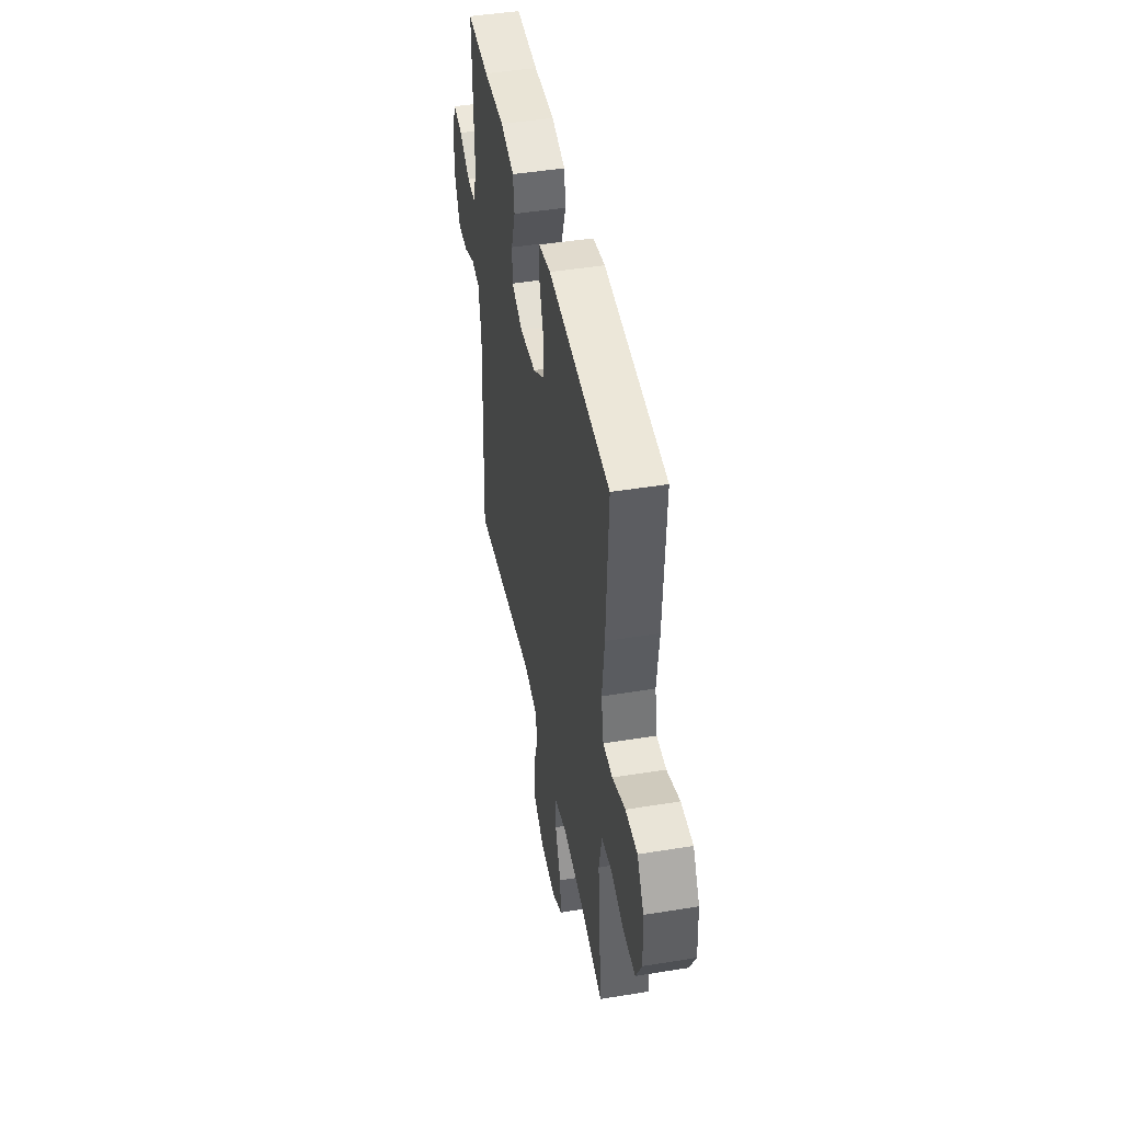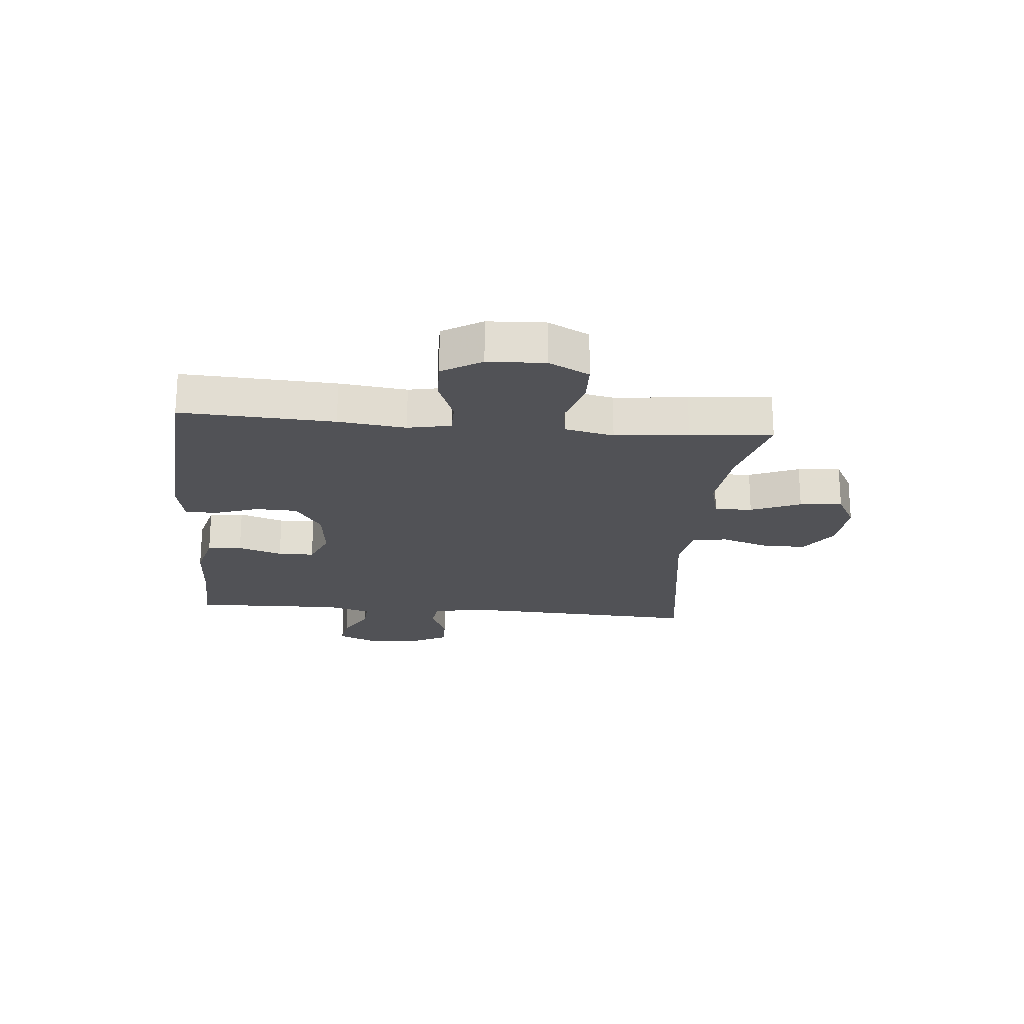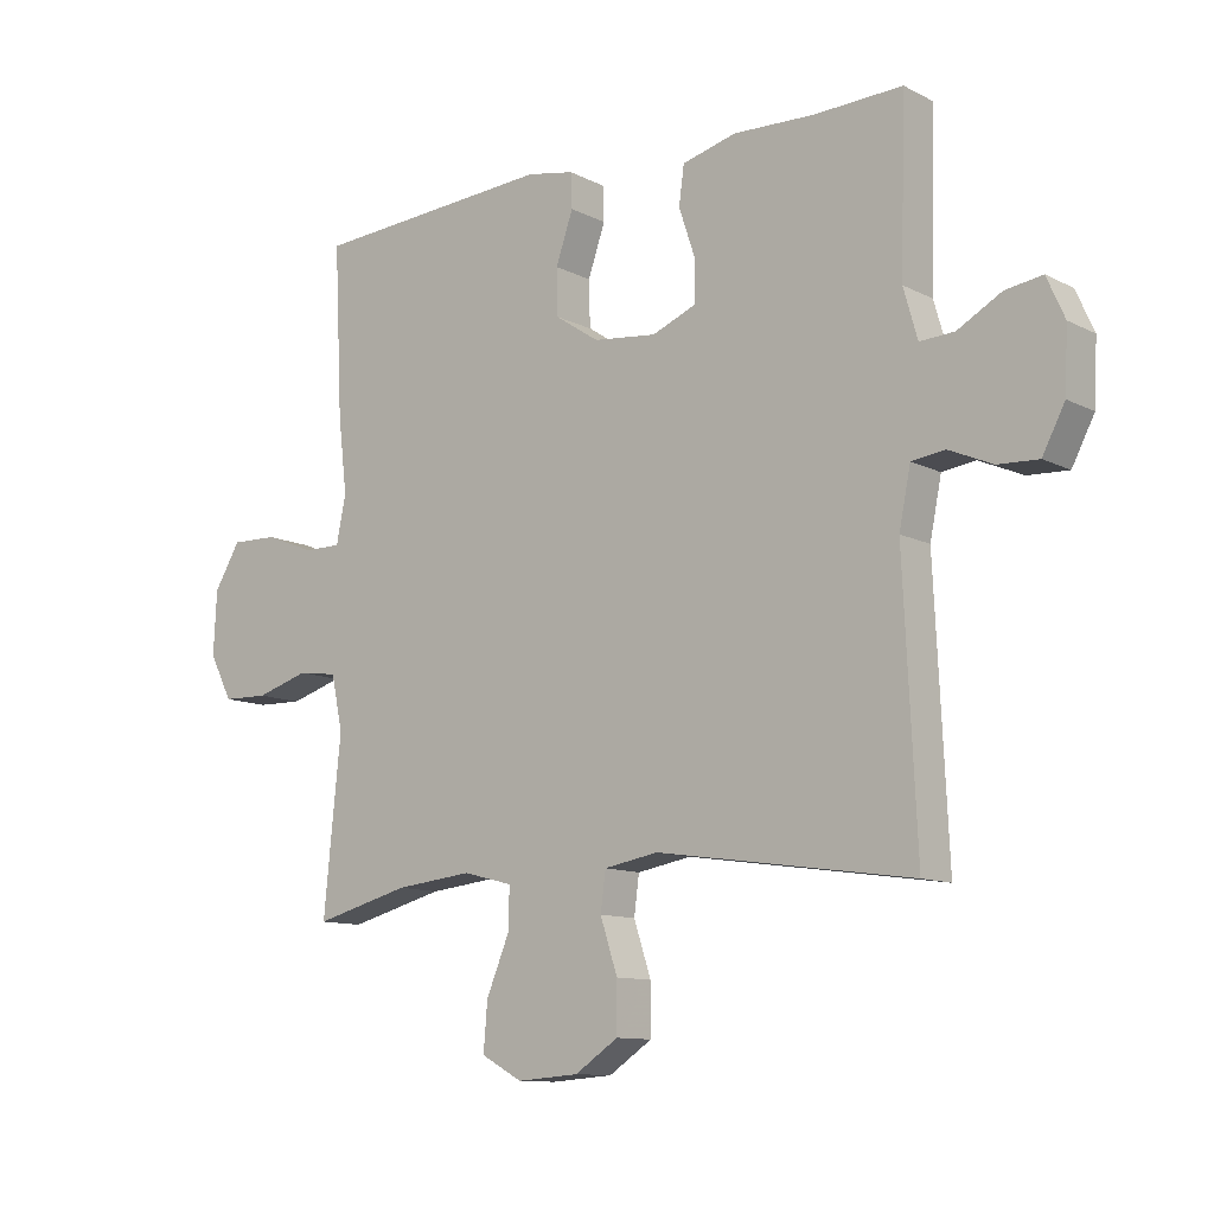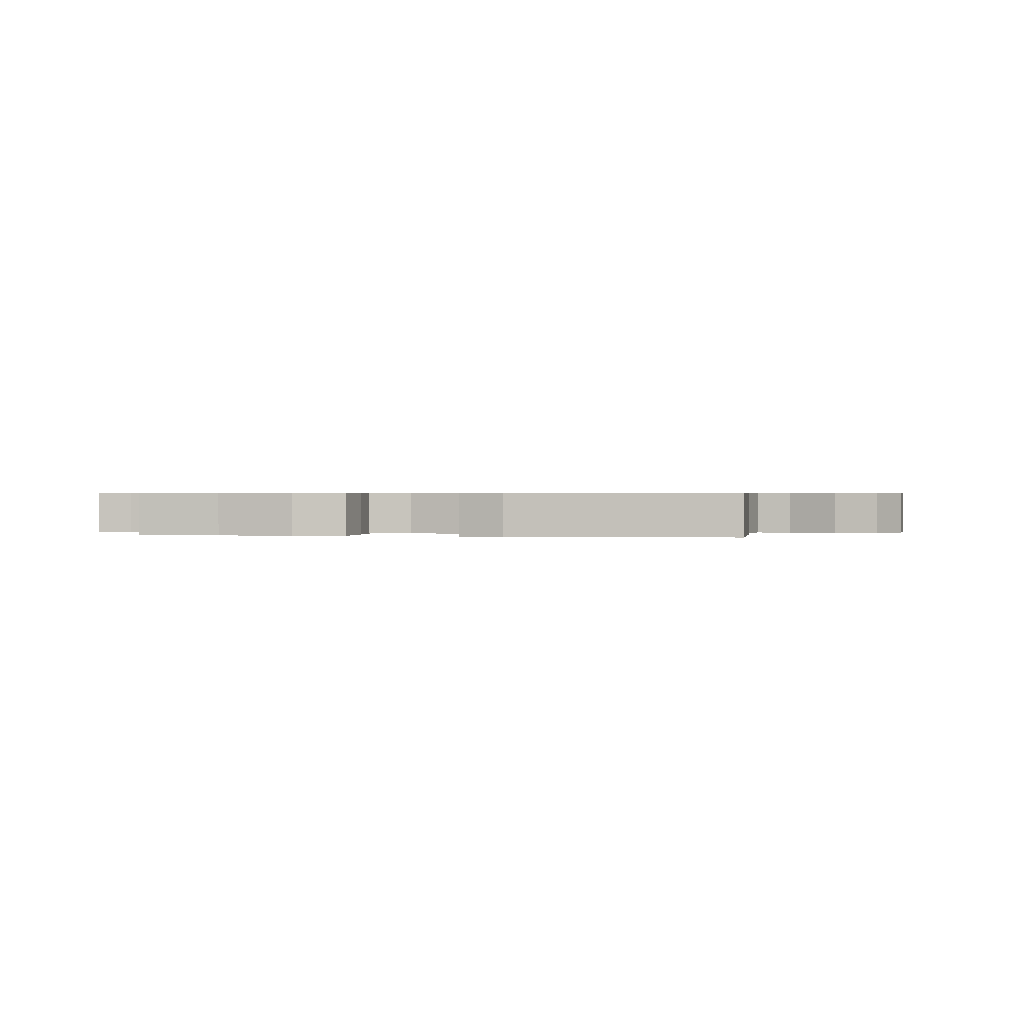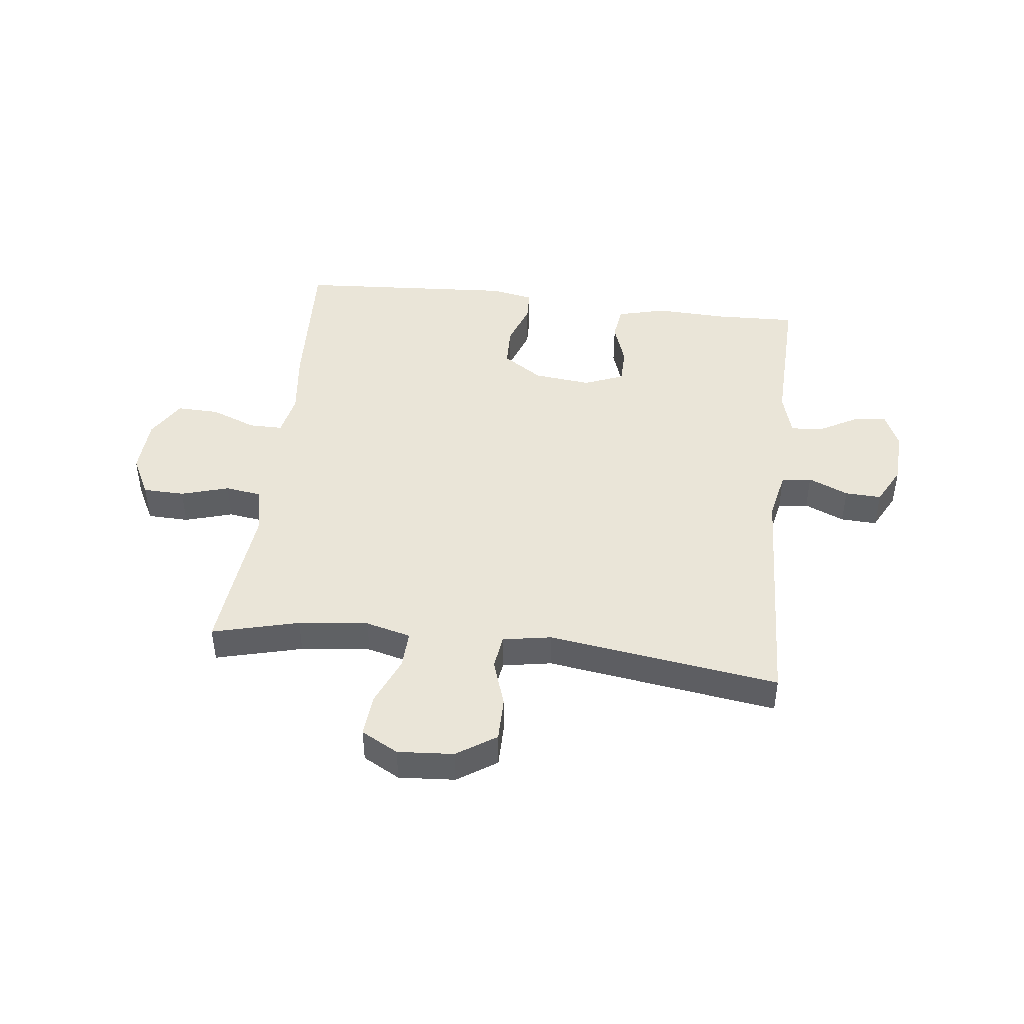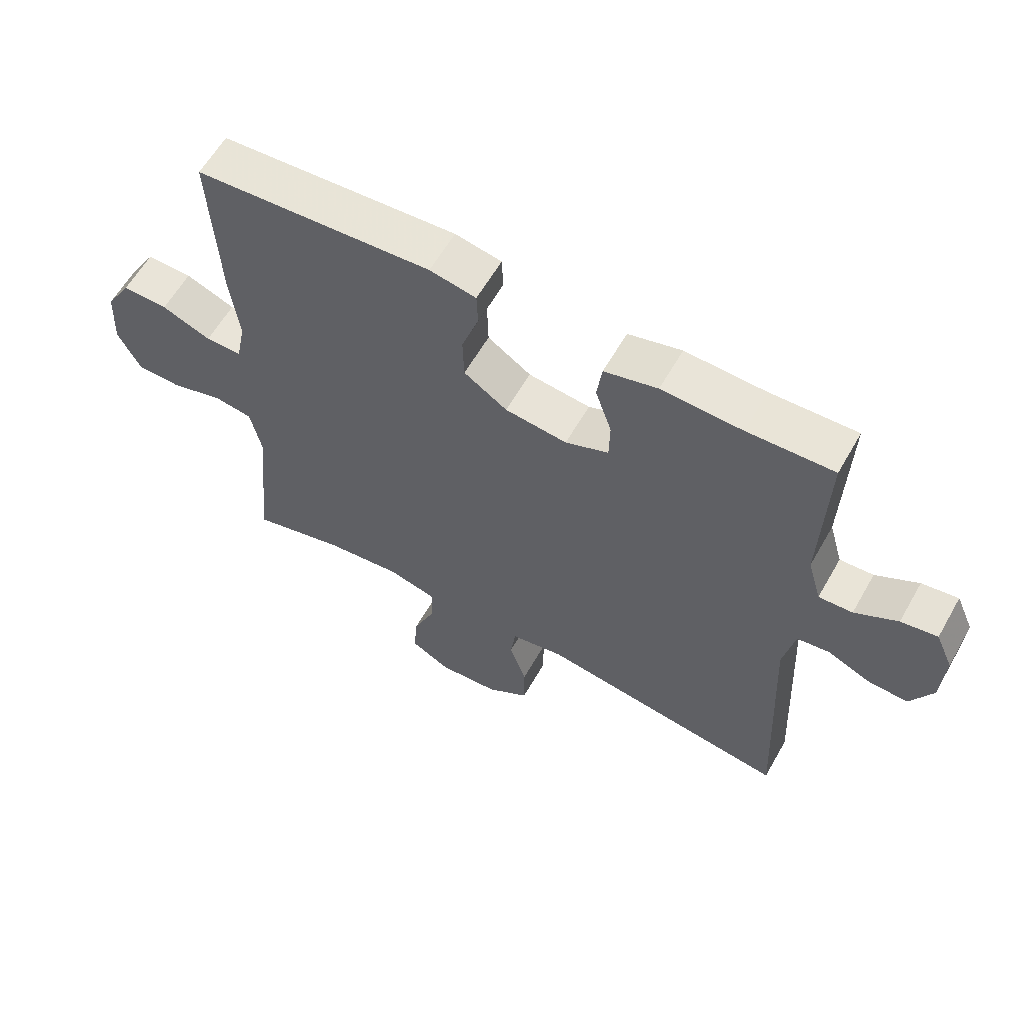
<metadata>
{"format":"obj","ext":"obj","renderer":"f3d","projection":"perspective","resolution":1024,"background":"white","views":[{"elev":45.1,"azim":79.3,"up":"+Z"},{"elev":-21.2,"azim":84.7,"up":"+Y"},{"elev":-11.1,"azim":-140.8,"up":"+Z"},{"elev":0.4,"azim":11.3,"up":"+Y"},{"elev":44.6,"azim":-173.2,"up":"+Y"},{"elev":60.4,"azim":-150.4,"up":"+Z"}]}
</metadata>
<code>
v -0.5 0.07 0.5
v -0.363 0.07 0.495
v -0.235 0.07 0.5
v -0.15 0.07 0.478
v -0.142 0.07 0.418
v -0.168 0.07 0.341
v -0.167 0.07 0.278
v -0.098 0.07 0.25
v 0.001 0.07 0.261
v 0.07 0.07 0.307
v 0.072 0.07 0.379
v 0.045 0.07 0.457
v 0.047 0.07 0.511
v 0.121 0.07 0.525
v 0.5 0.07 0.5
v 0.487 0.07 0.235
v 0.473 0.07 0.118
v 0.488 0.07 0.044
v 0.546 0.07 0.044
v 0.625 0.07 0.075
v 0.698 0.07 0.077
v 0.739 0.07 0.009
v 0.744 0.07 -0.09
v 0.708 0.07 -0.16
v 0.636 0.07 -0.162
v 0.553 0.07 -0.137
v 0.491 0.07 -0.146
v 0.473 0.07 -0.231
v 0.486 0.07 -0.358
v 0.5 0.07 -0.5
v 0.35 0.07 -0.461
v 0.229 0.07 -0.448
v 0.151 0.07 -0.468
v 0.153 0.07 -0.533
v 0.189 0.07 -0.619
v 0.195 0.07 -0.693
v 0.131 0.07 -0.728
v 0.034 0.07 -0.721
v -0.034 0.07 -0.676
v -0.034 0.07 -0.599
v -0.007 0.07 -0.517
v -0.015 0.07 -0.457
v -0.1 0.07 -0.442
v -0.5 0.07 -0.5
v -0.48 0.07 -0.077
v -0.498 0.07 0.012
v -0.55 0.07 0.019
v -0.619 0.07 -0.011
v -0.682 0.07 -0.014
v -0.717 0.07 0.053
v -0.722 0.07 0.149
v -0.694 0.07 0.212
v -0.636 0.07 0.203
v -0.568 0.07 0.165
v -0.514 0.07 0.162
v -0.492 0.07 0.239
v -0.5 0 0.5
v -0.363 0 0.495
v -0.235 0 0.5
v -0.15 0 0.478
v -0.142 0 0.418
v -0.168 0 0.341
v -0.167 0 0.278
v -0.098 0 0.25
v 0.001 0 0.261
v 0.07 0 0.307
v 0.072 0 0.379
v 0.045 0 0.457
v 0.047 0 0.511
v 0.121 0 0.525
v 0.5 0 0.5
v 0.487 0 0.235
v 0.473 0 0.118
v 0.488 0 0.044
v 0.546 0 0.044
v 0.625 0 0.075
v 0.698 0 0.077
v 0.739 0 0.009
v 0.744 0 -0.09
v 0.708 0 -0.16
v 0.636 0 -0.162
v 0.553 0 -0.137
v 0.491 0 -0.146
v 0.473 0 -0.231
v 0.486 0 -0.358
v 0.5 0 -0.5
v 0.35 0 -0.461
v 0.229 0 -0.448
v 0.151 0 -0.468
v 0.153 0 -0.533
v 0.189 0 -0.619
v 0.195 0 -0.693
v 0.131 0 -0.728
v 0.034 0 -0.721
v -0.034 0 -0.676
v -0.034 0 -0.599
v -0.007 0 -0.517
v -0.015 0 -0.457
v -0.1 0 -0.442
v -0.5 0 -0.5
v -0.48 0 -0.077
v -0.498 0 0.012
v -0.55 0 0.019
v -0.619 0 -0.011
v -0.682 0 -0.014
v -0.717 0 0.053
v -0.722 0 0.149
v -0.694 0 0.212
v -0.636 0 0.203
v -0.568 0 0.165
v -0.514 0 0.162
v -0.492 0 0.239
f 51 52 53 54
f 51 54 55
f 50 51 55
f 47 48 49 50
f 46 47 50 55
f 45 46 55 56
f 43 44 45
f 42 43 45 56
f 38 39 40 41
f 38 41 42
f 37 38 42
f 34 35 36 37
f 33 34 37 42
f 32 33 42 56
f 28 29 30 31
f 27 28 31 32
f 23 24 25 26
f 23 26 27
f 22 23 27
f 19 20 21 22
f 18 19 22 27
f 17 18 27 32
f 11 12 13 14
f 10 11 14 15
f 9 10 15 16
f 3 4 5 6
f 2 3 6 7
f 1 2 7
f 56 1 7
f 32 56 7 8
f 16 17 32
f 8 9 16 32
f 110 109 108 107
f 111 110 107
f 111 107 106
f 106 105 104 103
f 111 106 103 102
f 112 111 102 101
f 101 100 99
f 112 101 99 98
f 97 96 95 94
f 98 97 94
f 98 94 93
f 93 92 91 90
f 98 93 90 89
f 112 98 89 88
f 87 86 85 84
f 88 87 84 83
f 82 81 80 79
f 83 82 79
f 83 79 78
f 78 77 76 75
f 83 78 75 74
f 88 83 74 73
f 70 69 68 67
f 71 70 67 66
f 72 71 66 65
f 62 61 60 59
f 63 62 59 58
f 63 58 57
f 63 57 112
f 64 63 112 88
f 88 73 72
f 88 72 65 64
f 1 57 58 2
f 2 58 59 3
f 3 59 60 4
f 4 60 61 5
f 5 61 62 6
f 6 62 63 7
f 7 63 64 8
f 8 64 65 9
f 9 65 66 10
f 10 66 67 11
f 11 67 68 12
f 12 68 69 13
f 13 69 70 14
f 14 70 71 15
f 15 71 72 16
f 16 72 73 17
f 17 73 74 18
f 18 74 75 19
f 19 75 76 20
f 20 76 77 21
f 21 77 78 22
f 22 78 79 23
f 23 79 80 24
f 24 80 81 25
f 25 81 82 26
f 26 82 83 27
f 27 83 84 28
f 28 84 85 29
f 29 85 86 30
f 30 86 87 31
f 31 87 88 32
f 32 88 89 33
f 33 89 90 34
f 34 90 91 35
f 35 91 92 36
f 36 92 93 37
f 37 93 94 38
f 38 94 95 39
f 39 95 96 40
f 40 96 97 41
f 41 97 98 42
f 42 98 99 43
f 43 99 100 44
f 44 100 101 45
f 45 101 102 46
f 46 102 103 47
f 47 103 104 48
f 48 104 105 49
f 49 105 106 50
f 50 106 107 51
f 51 107 108 52
f 52 108 109 53
f 53 109 110 54
f 54 110 111 55
f 55 111 112 56
f 56 112 57 1

</code>
